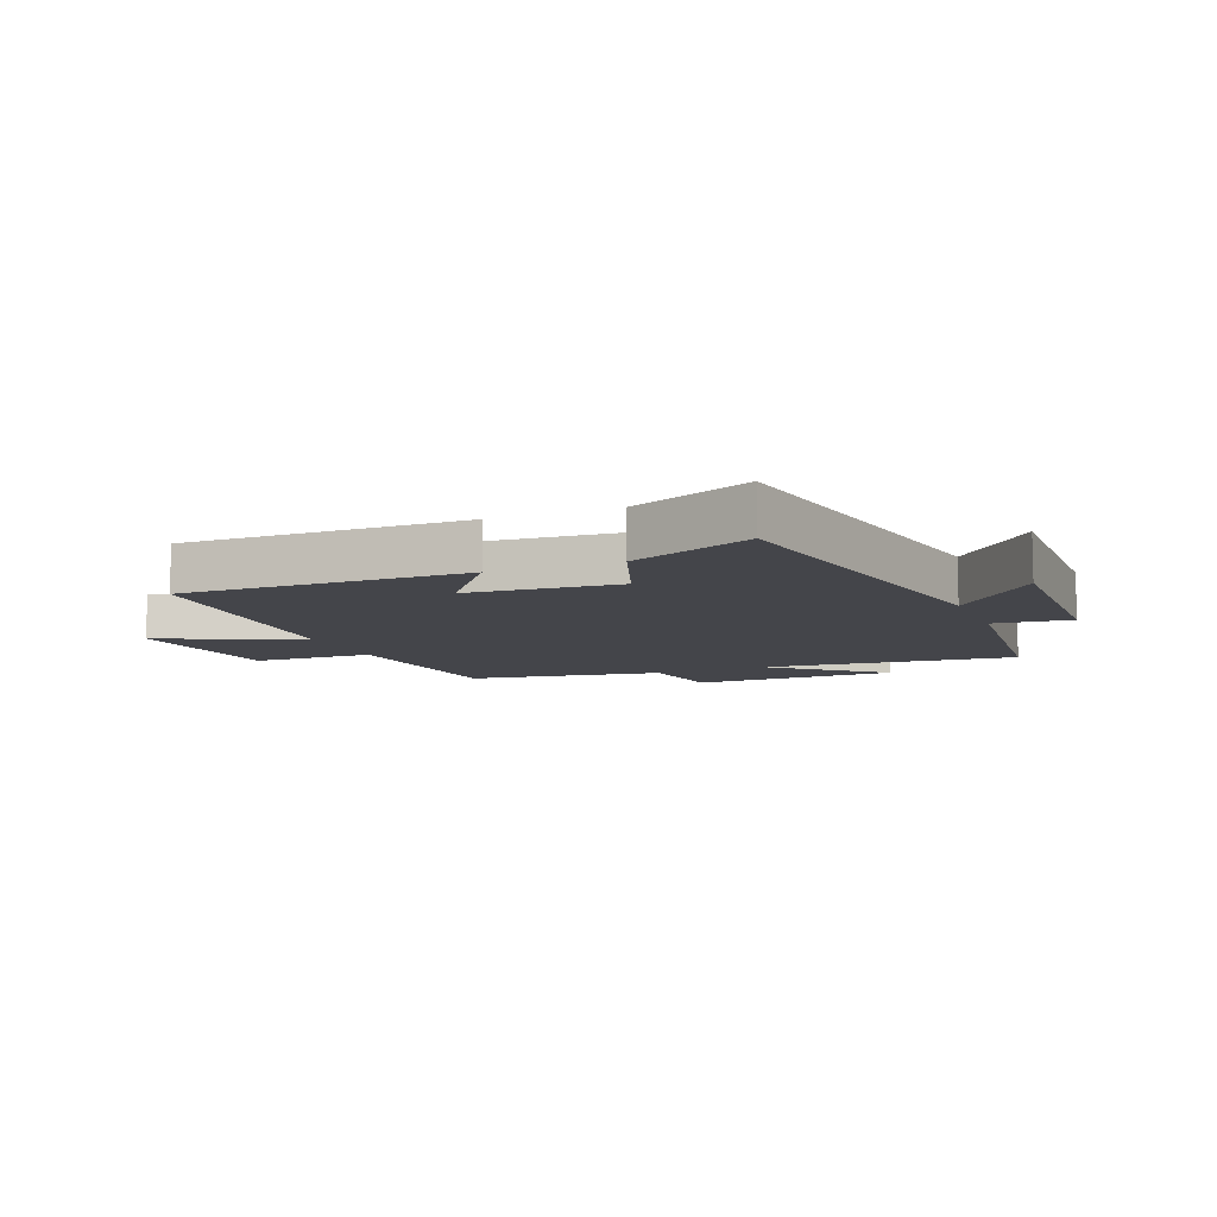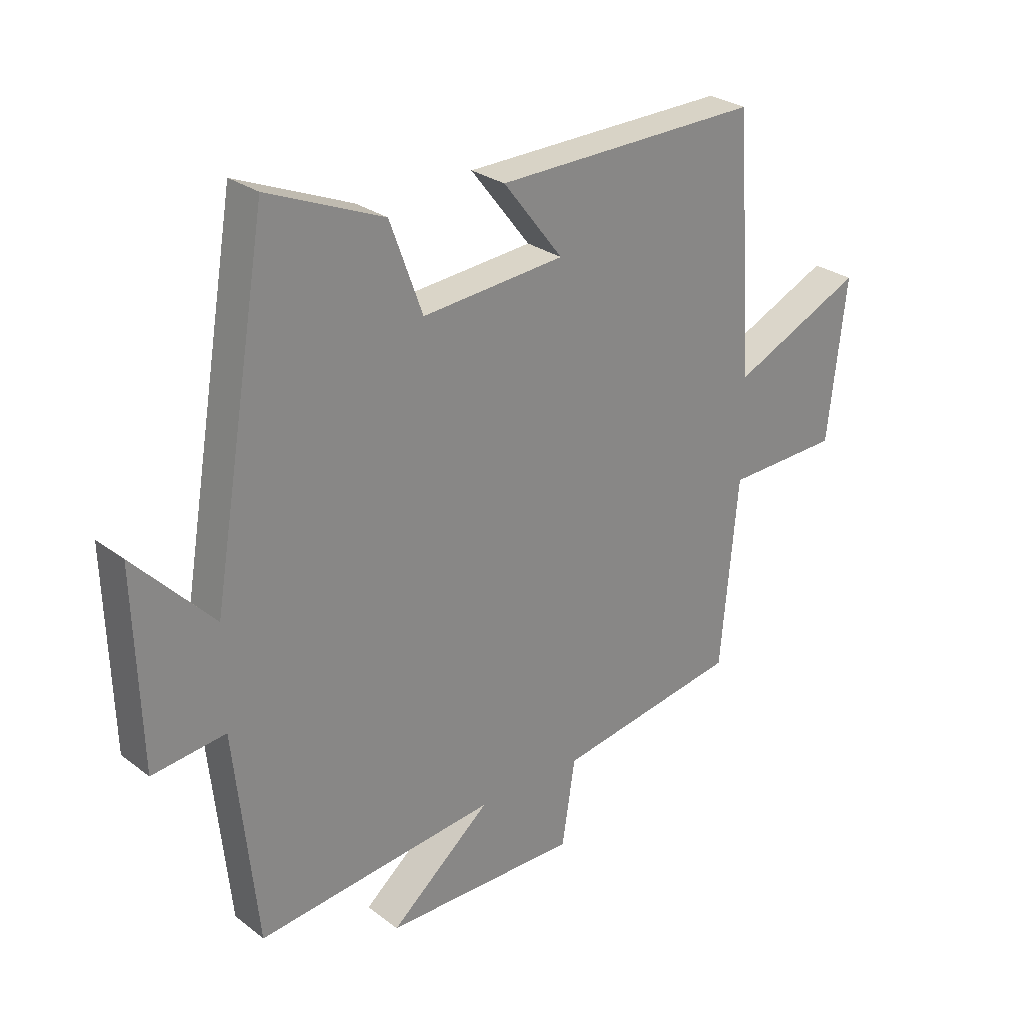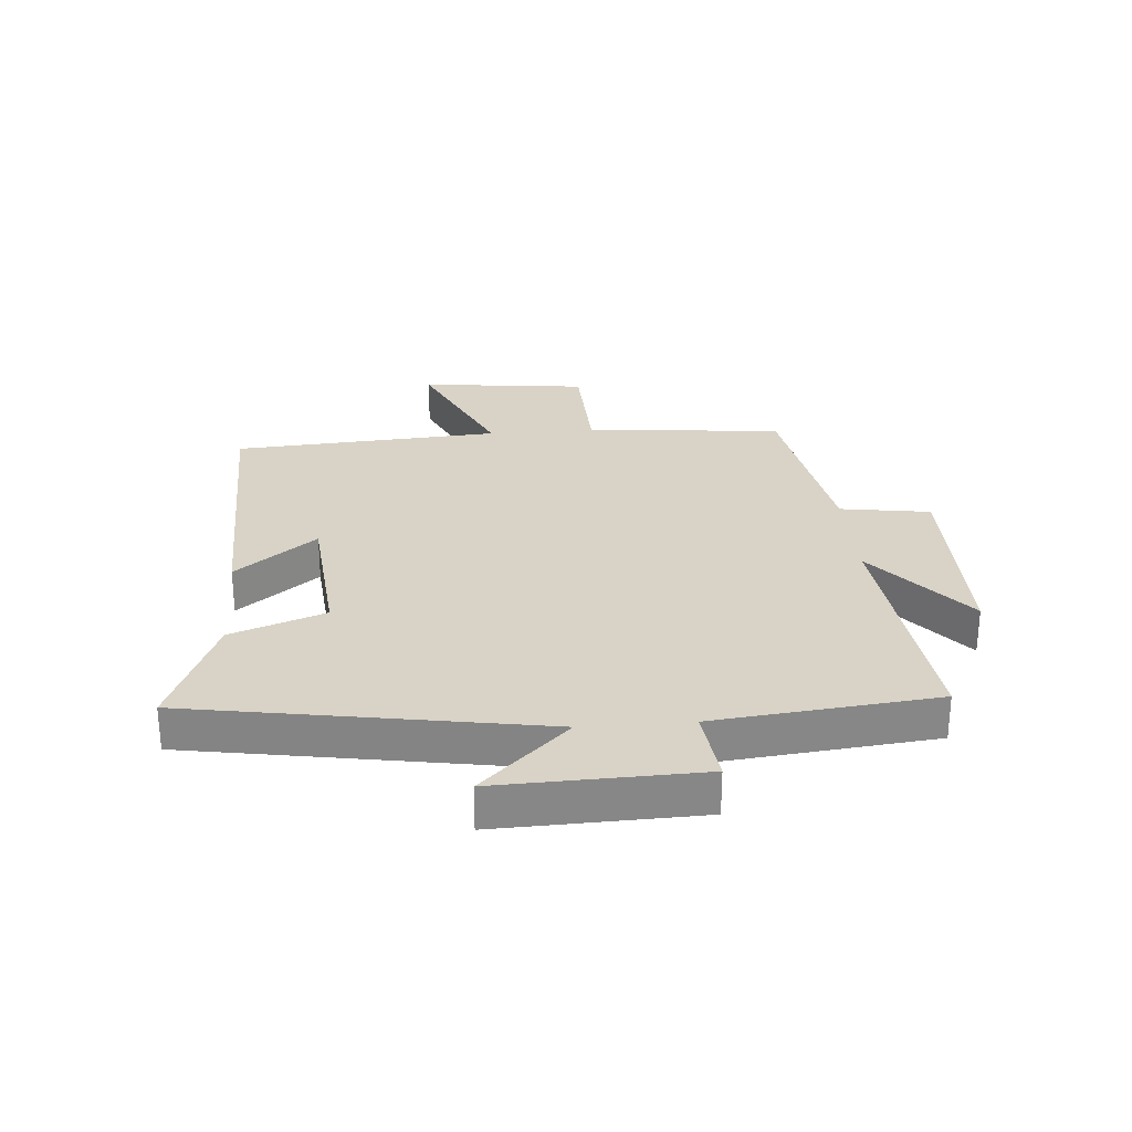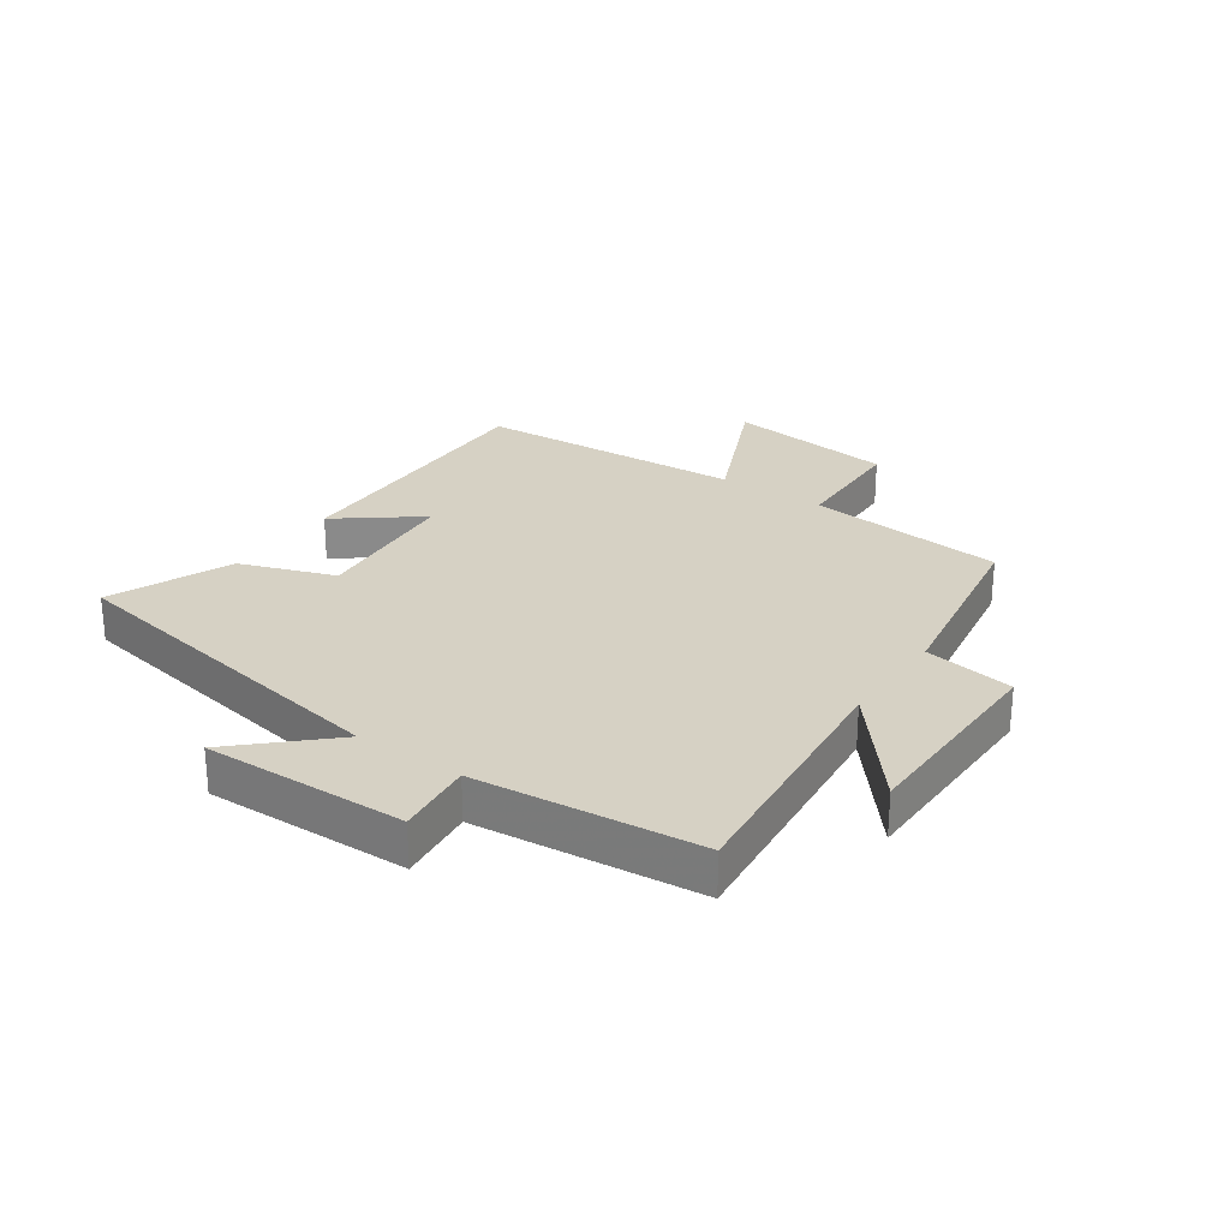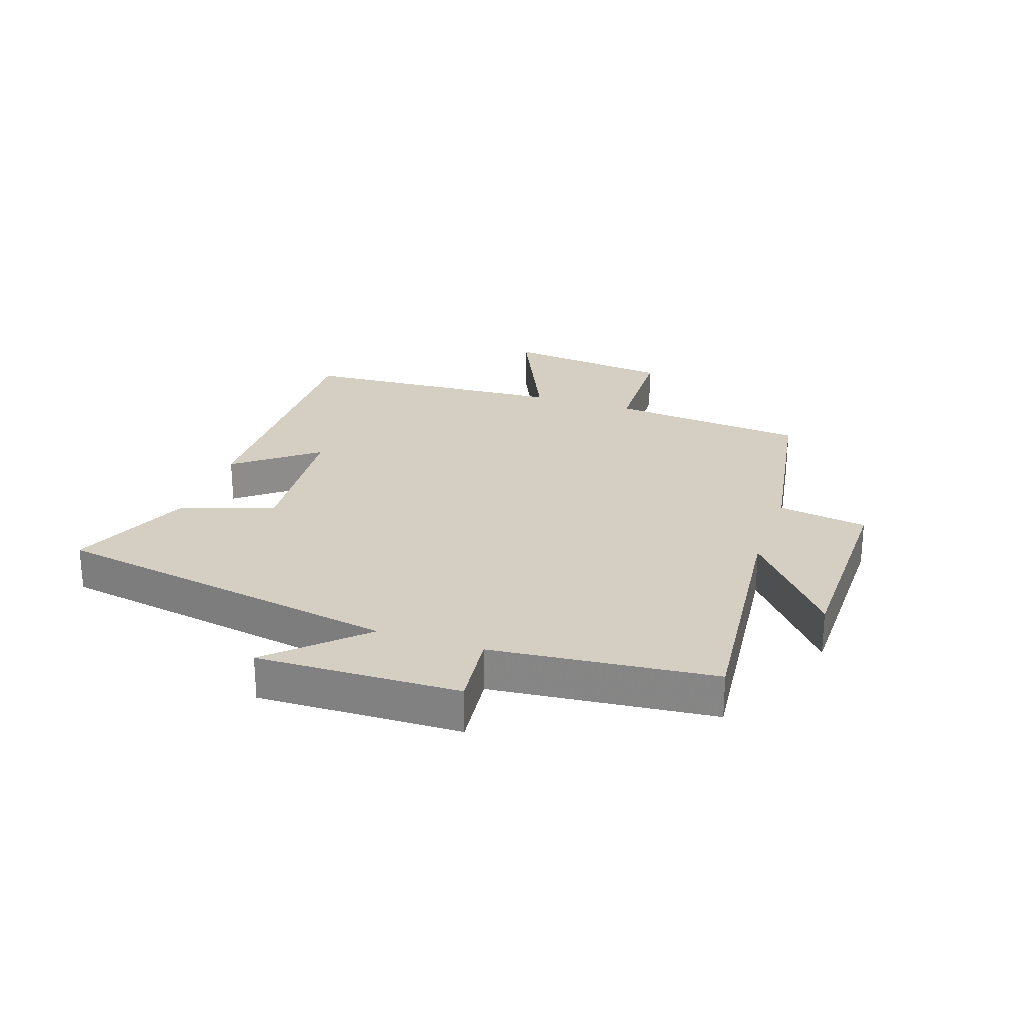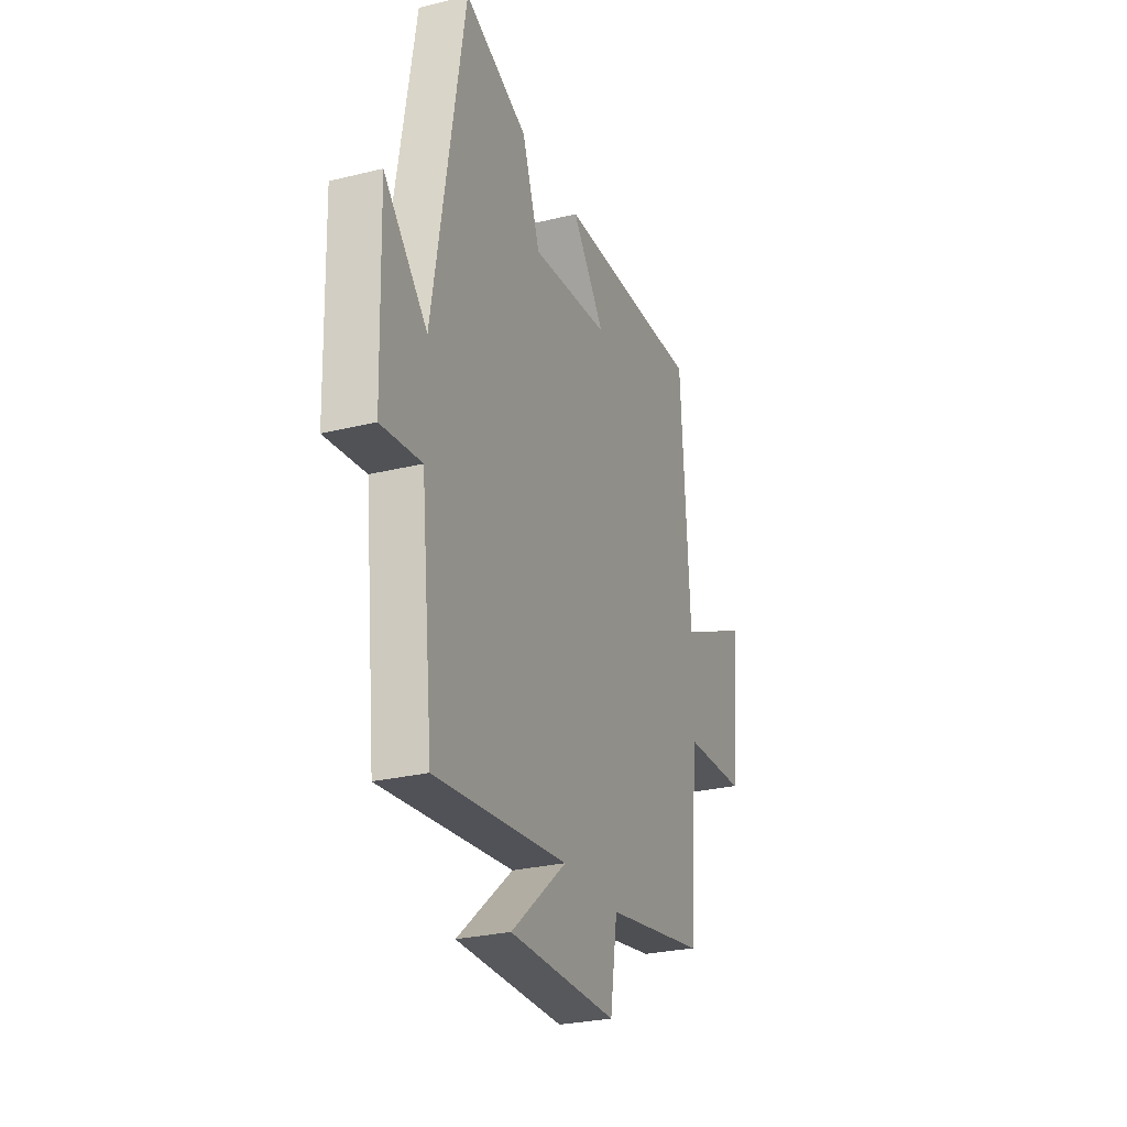
<metadata>
{"format":"obj","ext":"obj","renderer":"f3d","projection":"perspective","resolution":1024,"background":"white","views":[{"elev":-9.2,"azim":22.5,"up":"+Y"},{"elev":27.4,"azim":139.1,"up":"+Z"},{"elev":27.8,"azim":85.4,"up":"+Y"},{"elev":26.7,"azim":125.1,"up":"+Y"},{"elev":25.4,"azim":109.0,"up":"+Y"},{"elev":-27.4,"azim":110.7,"up":"+Z"}]}
</metadata>
<code>
v 0.401 0.07 0.583
v 0.5 0.07 0
v 0.638 0.07 0.145
v 0.628 0.07 -0.191
v 0.5 0.07 -0.176
v 0.461 0.07 -0.545
v 0.04 0.07 -0.5
v 0.217 0.07 -0.648
v -0.125 0.07 -0.65
v -0.148 0.07 -0.5
v -0.47 0.07 -0.445
v -0.5 0.07 -0.116
v -0.7 0.07 -0.109
v -0.732 0.07 0.171
v -0.5 0.07 0.064
v -0.47 0.07 0.51
v -0.003 0.07 0.5
v -0.108 0.07 0.366
v 0.142 0.07 0.344
v 0.199 0.07 0.5
v 0.401 0 0.583
v 0.5 0 0
v 0.638 0 0.145
v 0.628 0 -0.191
v 0.5 0 -0.176
v 0.461 0 -0.545
v 0.04 0 -0.5
v 0.217 0 -0.648
v -0.125 0 -0.65
v -0.148 0 -0.5
v -0.47 0 -0.445
v -0.5 0 -0.116
v -0.7 0 -0.109
v -0.732 0 0.171
v -0.5 0 0.064
v -0.47 0 0.51
v -0.003 0 0.5
v -0.108 0 0.366
v 0.142 0 0.344
v 0.199 0 0.5
f 19 20 1 2
f 18 19 2
f 15 16 17 18
f 15 18 2
f 12 13 14 15
f 12 15 2
f 11 12 2
f 10 11 2
f 7 8 9 10
f 7 10 2
f 5 6 7 2
f 2 3 4 5
f 22 21 40 39
f 22 39 38
f 38 37 36 35
f 22 38 35
f 35 34 33 32
f 22 35 32
f 22 32 31
f 22 31 30
f 30 29 28 27
f 22 30 27
f 22 27 26 25
f 25 24 23 22
f 1 21 22 2
f 2 22 23 3
f 3 23 24 4
f 4 24 25 5
f 5 25 26 6
f 6 26 27 7
f 7 27 28 8
f 8 28 29 9
f 9 29 30 10
f 10 30 31 11
f 11 31 32 12
f 12 32 33 13
f 13 33 34 14
f 14 34 35 15
f 15 35 36 16
f 16 36 37 17
f 17 37 38 18
f 18 38 39 19
f 19 39 40 20
f 20 40 21 1

</code>
